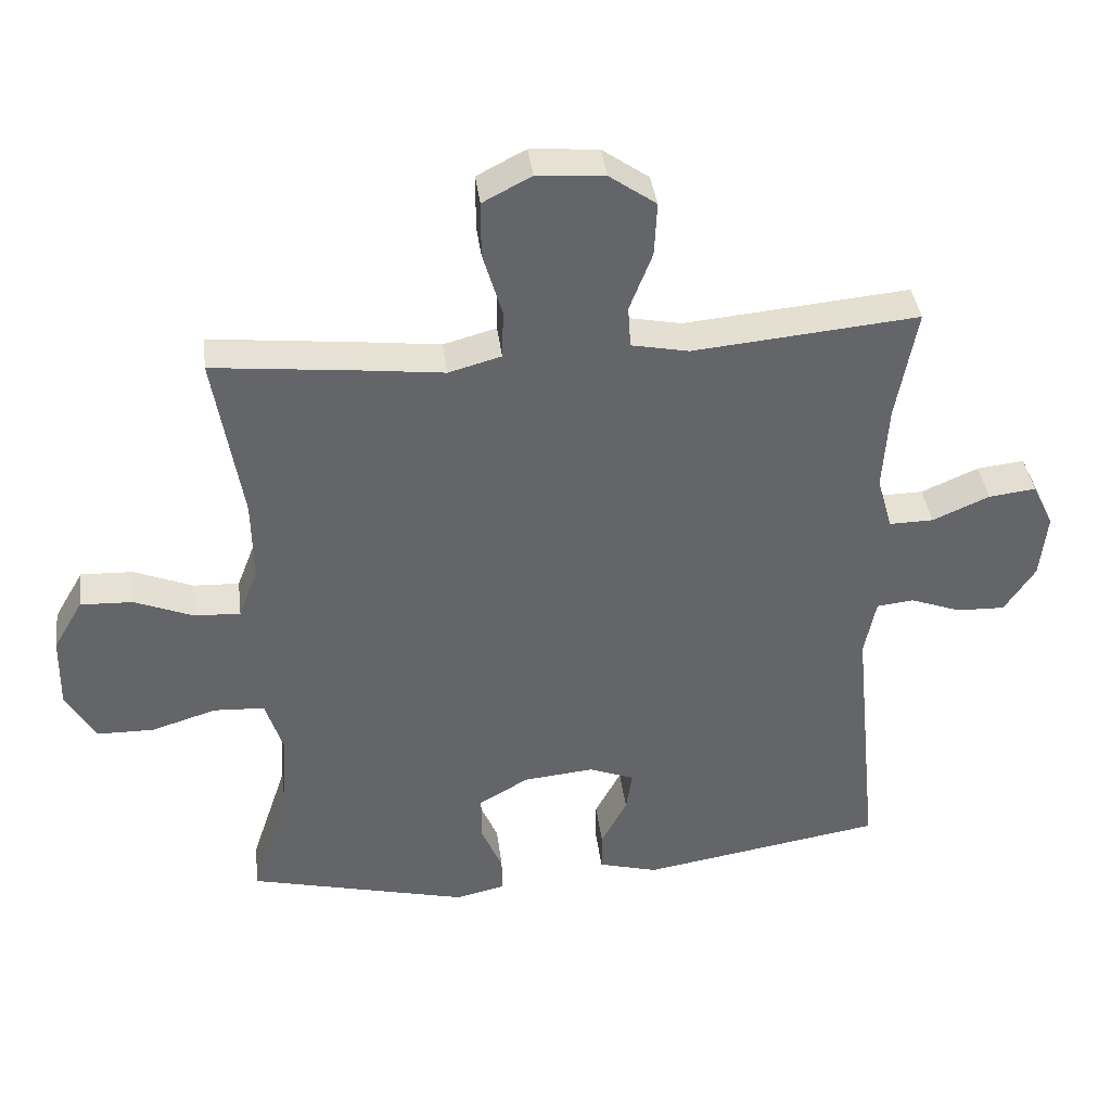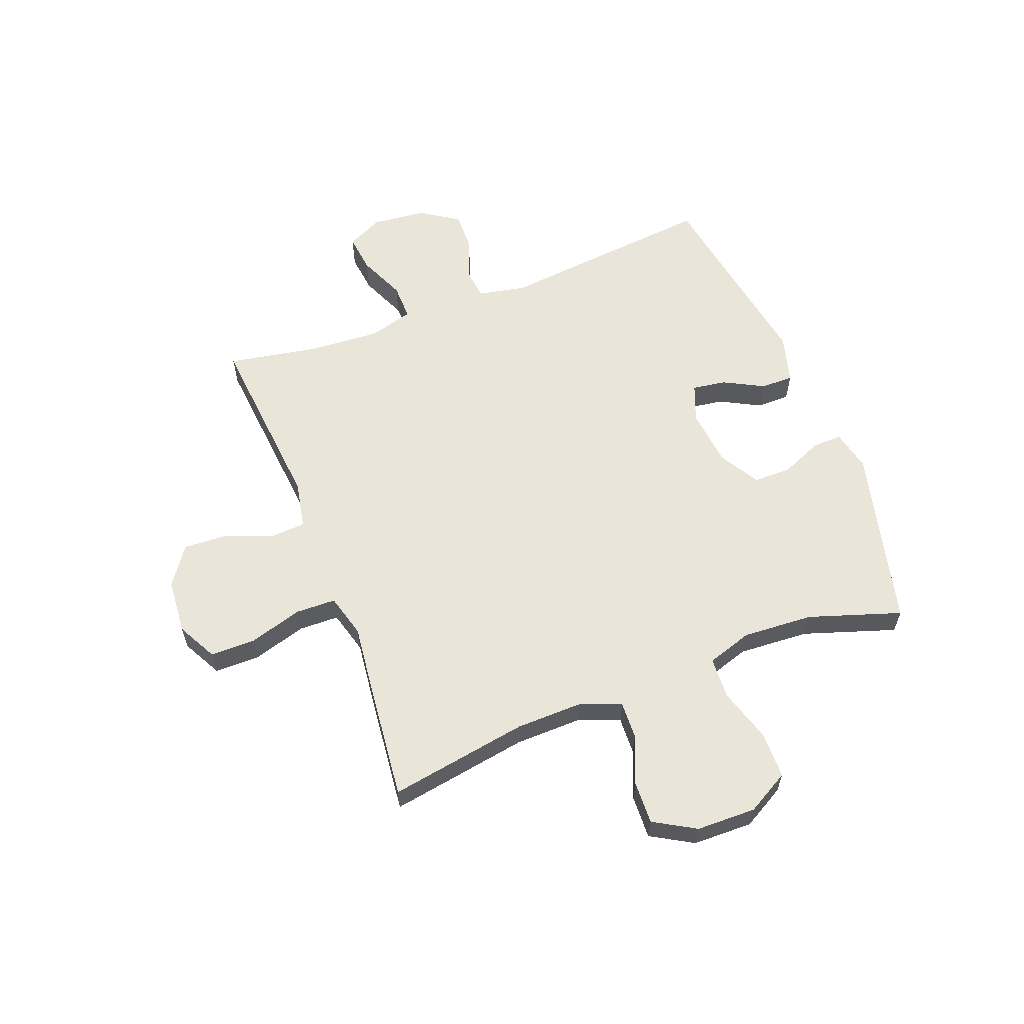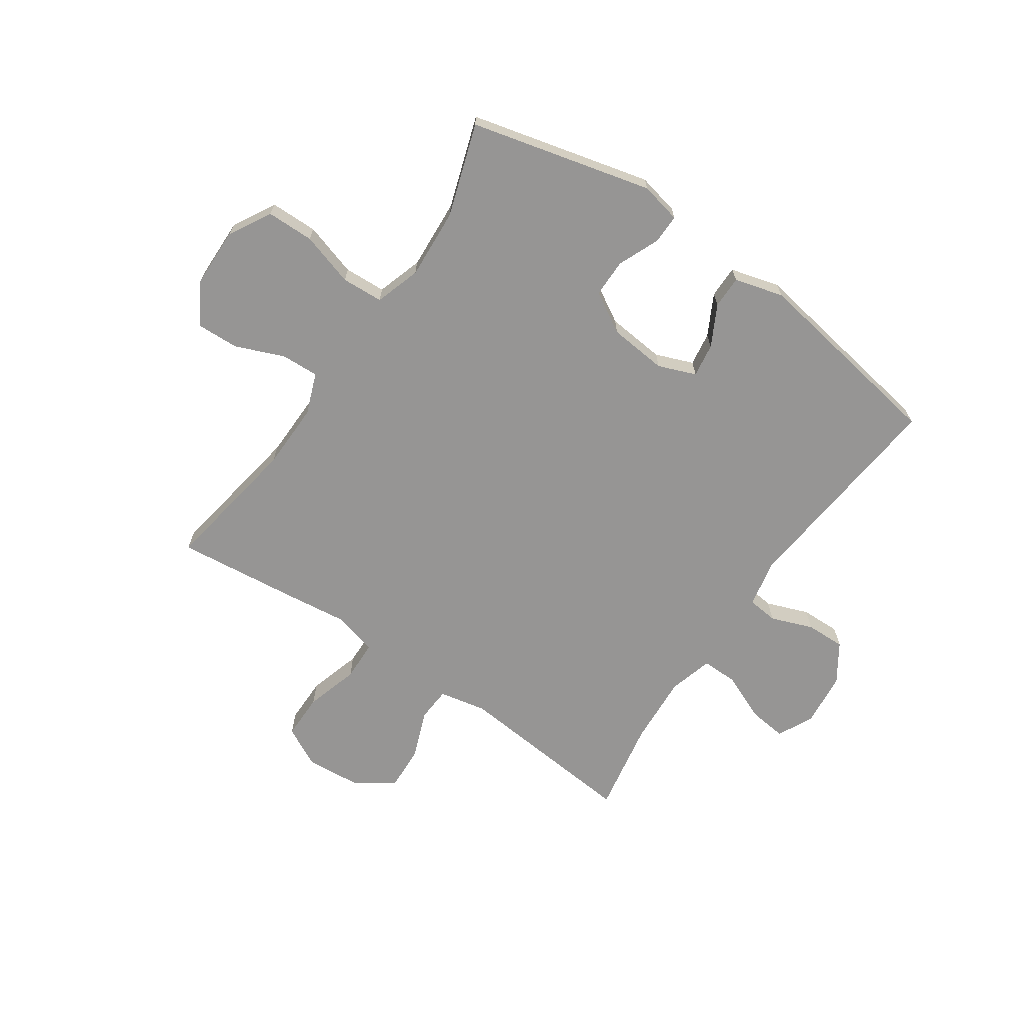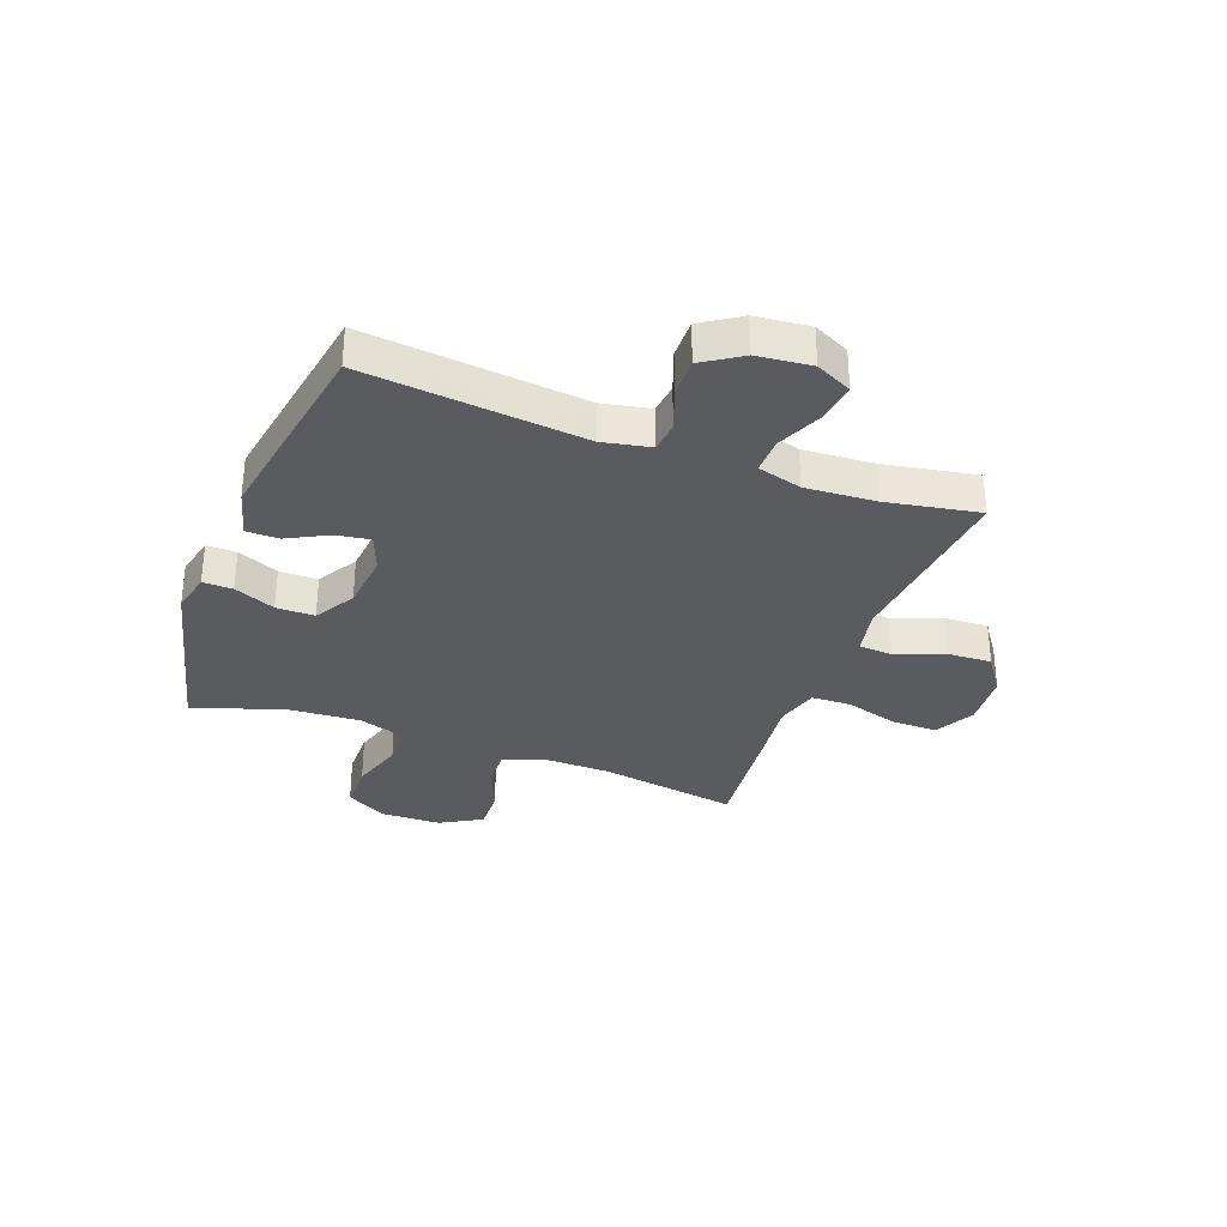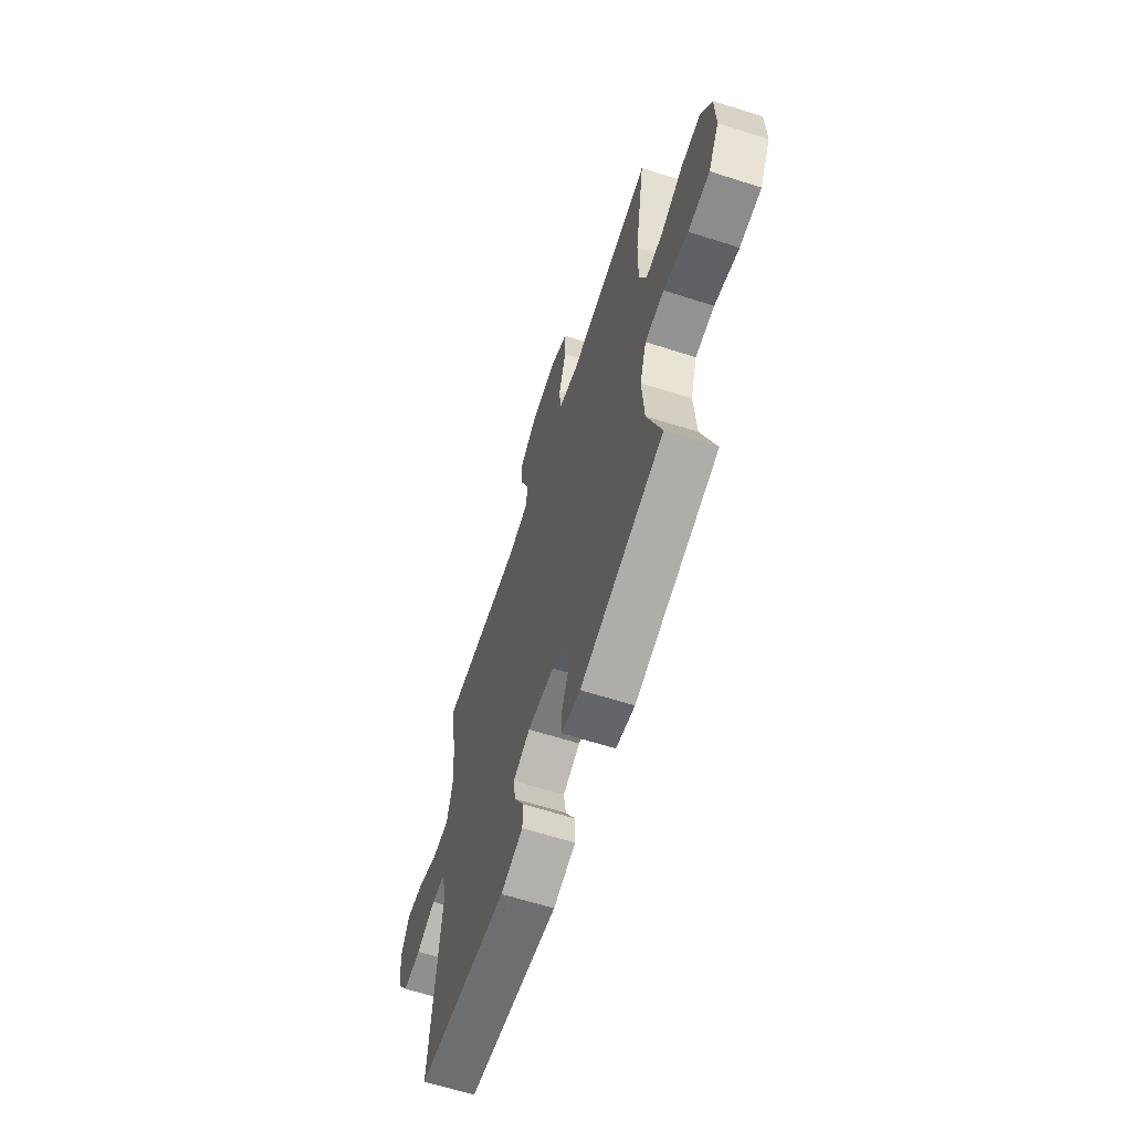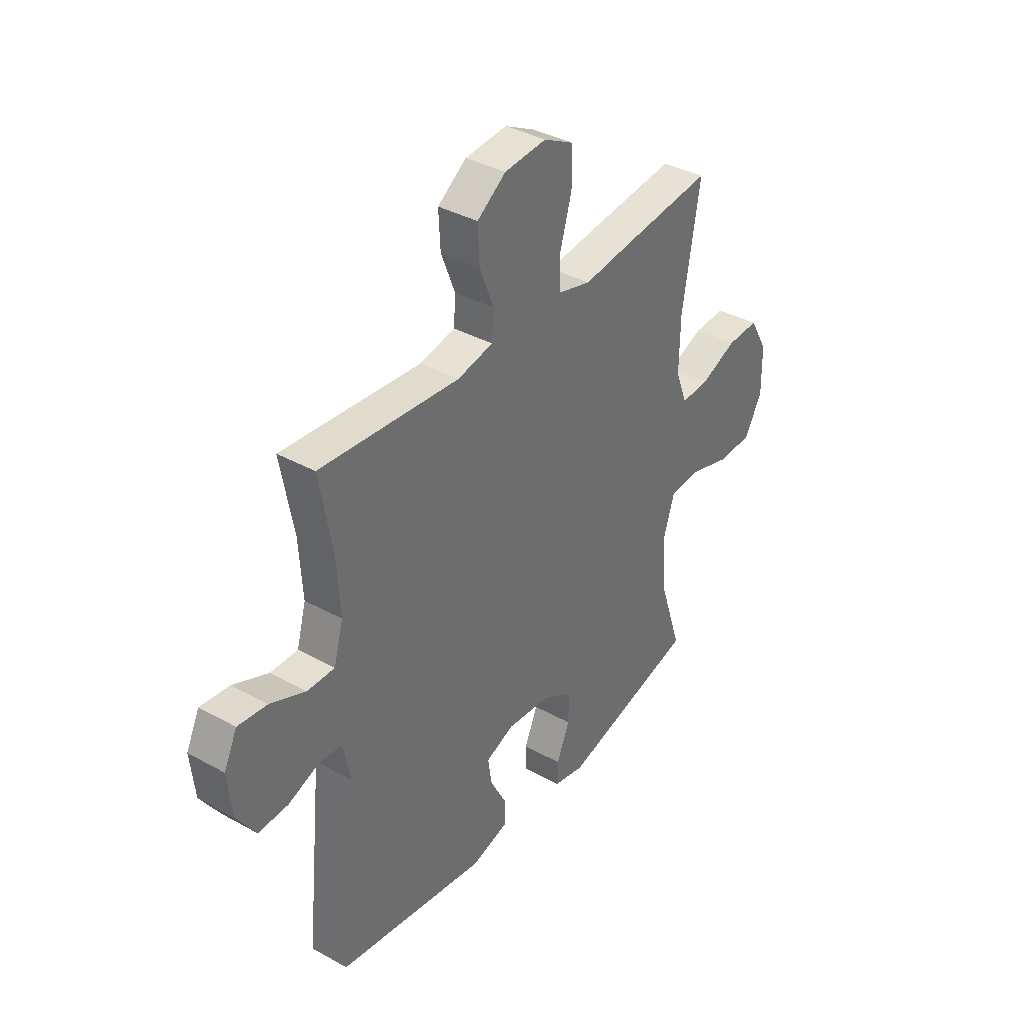
<metadata>
{"format":"obj","ext":"obj","renderer":"f3d","projection":"perspective","resolution":1024,"background":"white","views":[{"elev":38.9,"azim":172.8,"up":"+Z"},{"elev":59.7,"azim":68.9,"up":"+Y"},{"elev":-67.6,"azim":145.6,"up":"+Y"},{"elev":-32.4,"azim":-110.7,"up":"+Y"},{"elev":-63.6,"azim":72.2,"up":"+Z"},{"elev":37.4,"azim":-54.6,"up":"+Z"}]}
</metadata>
<code>
v 0.5 0.07 -0.5
v 0.178 0.07 -0.58
v 0.105 0.07 -0.564
v 0.106 0.07 -0.511
v 0.137 0.07 -0.438
v 0.137 0.07 -0.37
v 0.065 0.07 -0.328
v -0.038 0.07 -0.318
v -0.105 0.07 -0.344
v -0.096 0.07 -0.404
v -0.058 0.07 -0.476
v -0.058 0.07 -0.534
v -0.145 0.07 -0.558
v -0.5 0.07 -0.5
v -0.461 0.07 -0.112
v -0.478 0.07 -0.027
v -0.532 0.07 -0.021
v -0.607 0.07 -0.049
v -0.677 0.07 -0.051
v -0.722 0.07 0.017
v -0.732 0.07 0.113
v -0.701 0.07 0.177
v -0.632 0.07 0.169
v -0.549 0.07 0.133
v -0.484 0.07 0.132
v -0.462 0.07 0.211
v -0.47 0.07 0.336
v -0.5 0.07 0.5
v -0.171 0.07 0.47
v -0.087 0.07 0.487
v -0.083 0.07 0.548
v -0.116 0.07 0.633
v -0.12 0.07 0.712
v -0.052 0.07 0.76
v 0.047 0.07 0.768
v 0.118 0.07 0.731
v 0.118 0.07 0.65
v 0.09 0.07 0.555
v 0.092 0.07 0.484
v 0.169 0.07 0.463
v 0.286 0.07 0.477
v 0.5 0.07 0.5
v 0.459 0.07 0.252
v 0.457 0.07 0.133
v 0.485 0.07 0.06
v 0.552 0.07 0.063
v 0.638 0.07 0.098
v 0.714 0.07 0.101
v 0.757 0.07 0.027
v 0.759 0.07 -0.079
v 0.717 0.07 -0.154
v 0.633 0.07 -0.155
v 0.538 0.07 -0.126
v 0.464 0.07 -0.13
v 0.438 0.07 -0.211
v 0.446 0.07 -0.337
v 0.5 0 -0.5
v 0.178 0 -0.58
v 0.105 0 -0.564
v 0.106 0 -0.511
v 0.137 0 -0.438
v 0.137 0 -0.37
v 0.065 0 -0.328
v -0.038 0 -0.318
v -0.105 0 -0.344
v -0.096 0 -0.404
v -0.058 0 -0.476
v -0.058 0 -0.534
v -0.145 0 -0.558
v -0.5 0 -0.5
v -0.461 0 -0.112
v -0.478 0 -0.027
v -0.532 0 -0.021
v -0.607 0 -0.049
v -0.677 0 -0.051
v -0.722 0 0.017
v -0.732 0 0.113
v -0.701 0 0.177
v -0.632 0 0.169
v -0.549 0 0.133
v -0.484 0 0.132
v -0.462 0 0.211
v -0.47 0 0.336
v -0.5 0 0.5
v -0.171 0 0.47
v -0.087 0 0.487
v -0.083 0 0.548
v -0.116 0 0.633
v -0.12 0 0.712
v -0.052 0 0.76
v 0.047 0 0.768
v 0.118 0 0.731
v 0.118 0 0.65
v 0.09 0 0.555
v 0.092 0 0.484
v 0.169 0 0.463
v 0.286 0 0.477
v 0.5 0 0.5
v 0.459 0 0.252
v 0.457 0 0.133
v 0.485 0 0.06
v 0.552 0 0.063
v 0.638 0 0.098
v 0.714 0 0.101
v 0.757 0 0.027
v 0.759 0 -0.079
v 0.717 0 -0.154
v 0.633 0 -0.155
v 0.538 0 -0.126
v 0.464 0 -0.13
v 0.438 0 -0.211
v 0.446 0 -0.337
f 51 52 53
f 50 51 53
f 49 50 53
f 48 49 53
f 47 48 53
f 46 47 53
f 45 46 53 54
f 44 45 54 55
f 40 41 42 43
f 43 44 55
f 40 43 55
f 39 40 55
f 36 37 38
f 35 36 38
f 34 35 38
f 33 34 38
f 32 33 38
f 31 32 38
f 30 31 38 39
f 39 55 56
f 30 39 56
f 29 30 56
f 22 23 24
f 21 22 24
f 20 21 24
f 19 20 24
f 18 19 24
f 17 18 24
f 16 17 24 25
f 15 16 25 26
f 13 14 15
f 12 13 15
f 11 12 15
f 10 11 15
f 9 10 15 26
f 3 4 5
f 2 3 5
f 1 2 5
f 56 1 5
f 56 5 6
f 56 6 7
f 29 56 7
f 28 29 7
f 27 28 7
f 8 9 26 27
f 7 8 27
f 109 108 107
f 109 107 106
f 109 106 105
f 109 105 104
f 109 104 103
f 109 103 102
f 110 109 102 101
f 111 110 101 100
f 99 98 97 96
f 111 100 99
f 111 99 96
f 111 96 95
f 94 93 92
f 94 92 91
f 94 91 90
f 94 90 89
f 94 89 88
f 94 88 87
f 95 94 87 86
f 112 111 95
f 112 95 86
f 112 86 85
f 80 79 78
f 80 78 77
f 80 77 76
f 80 76 75
f 80 75 74
f 80 74 73
f 81 80 73 72
f 82 81 72 71
f 71 70 69
f 71 69 68
f 71 68 67
f 71 67 66
f 82 71 66 65
f 61 60 59
f 61 59 58
f 61 58 57
f 61 57 112
f 62 61 112
f 63 62 112
f 63 112 85
f 63 85 84
f 63 84 83
f 83 82 65 64
f 83 64 63
f 1 57 58 2
f 2 58 59 3
f 3 59 60 4
f 4 60 61 5
f 5 61 62 6
f 6 62 63 7
f 7 63 64 8
f 8 64 65 9
f 9 65 66 10
f 10 66 67 11
f 11 67 68 12
f 12 68 69 13
f 13 69 70 14
f 14 70 71 15
f 15 71 72 16
f 16 72 73 17
f 17 73 74 18
f 18 74 75 19
f 19 75 76 20
f 20 76 77 21
f 21 77 78 22
f 22 78 79 23
f 23 79 80 24
f 24 80 81 25
f 25 81 82 26
f 26 82 83 27
f 27 83 84 28
f 28 84 85 29
f 29 85 86 30
f 30 86 87 31
f 31 87 88 32
f 32 88 89 33
f 33 89 90 34
f 34 90 91 35
f 35 91 92 36
f 36 92 93 37
f 37 93 94 38
f 38 94 95 39
f 39 95 96 40
f 40 96 97 41
f 41 97 98 42
f 42 98 99 43
f 43 99 100 44
f 44 100 101 45
f 45 101 102 46
f 46 102 103 47
f 47 103 104 48
f 48 104 105 49
f 49 105 106 50
f 50 106 107 51
f 51 107 108 52
f 52 108 109 53
f 53 109 110 54
f 54 110 111 55
f 55 111 112 56
f 56 112 57 1

</code>
